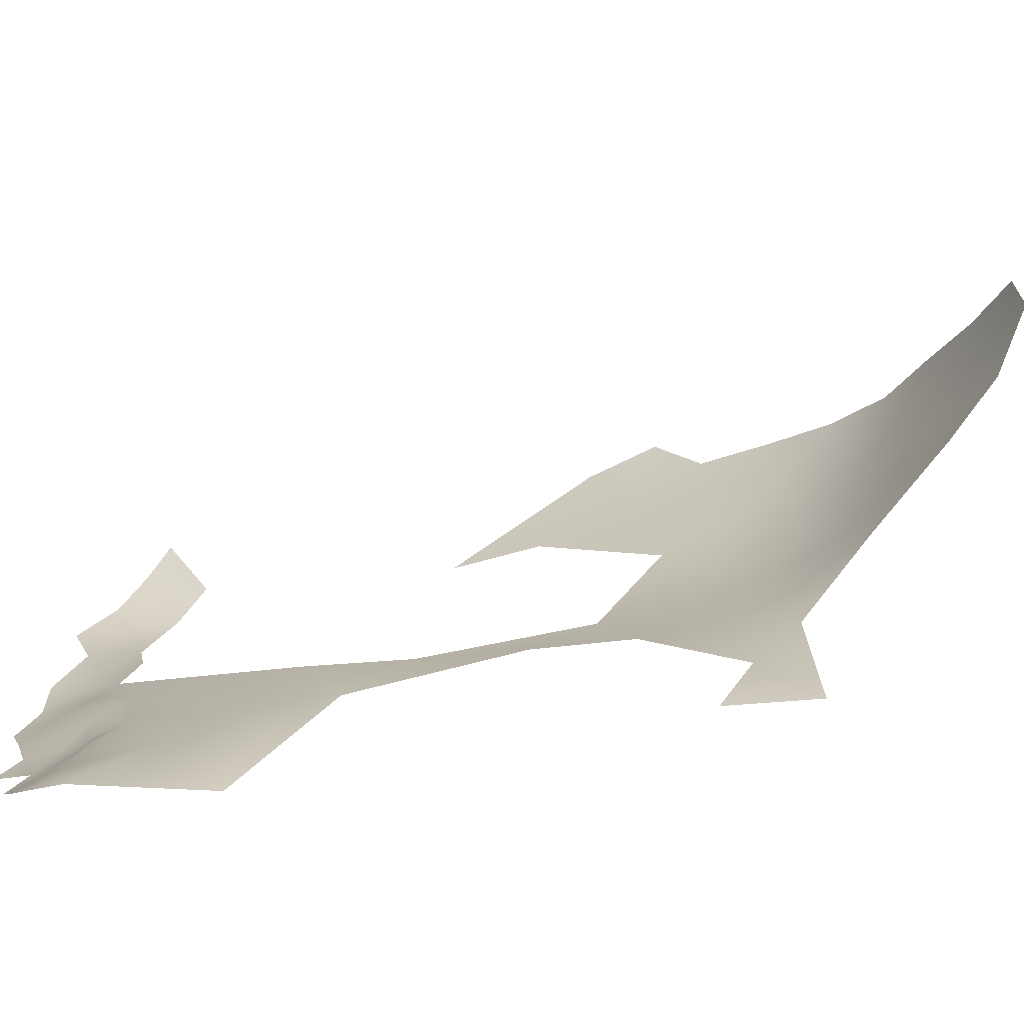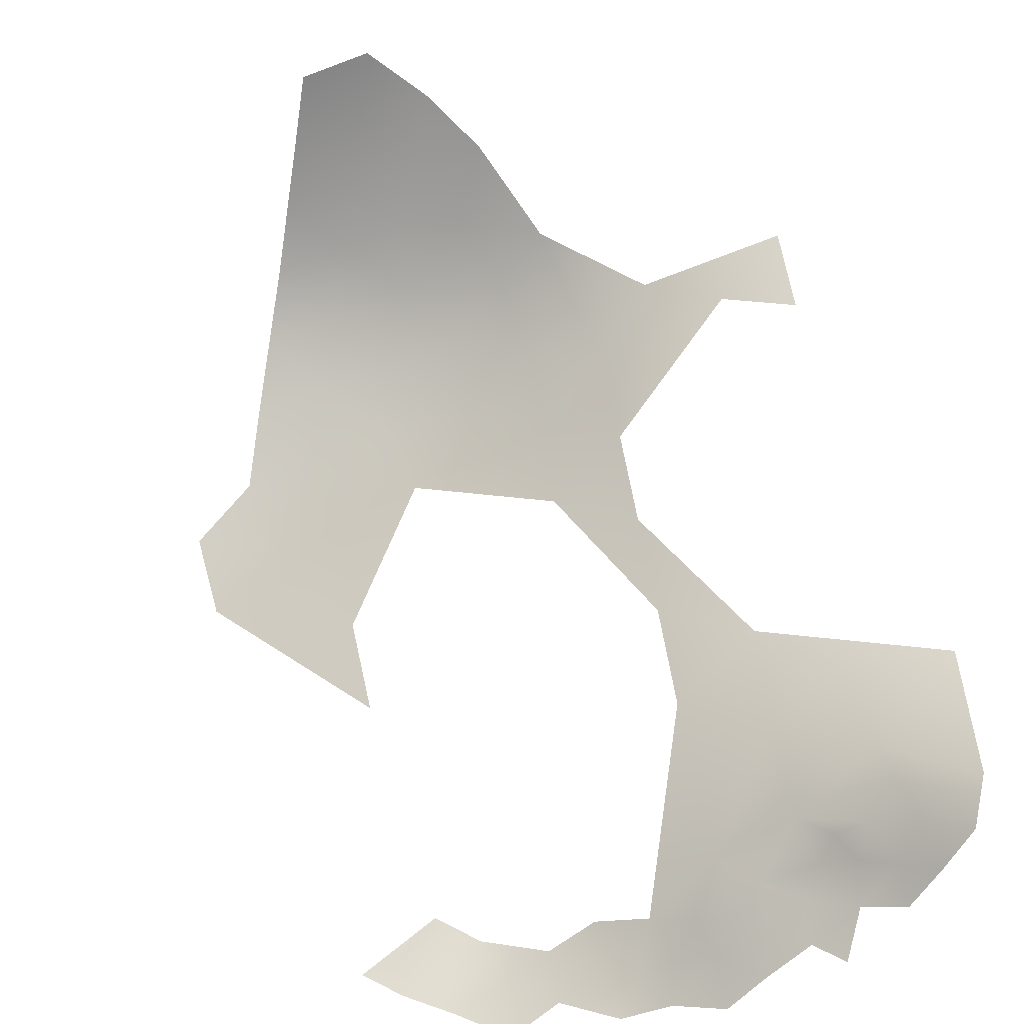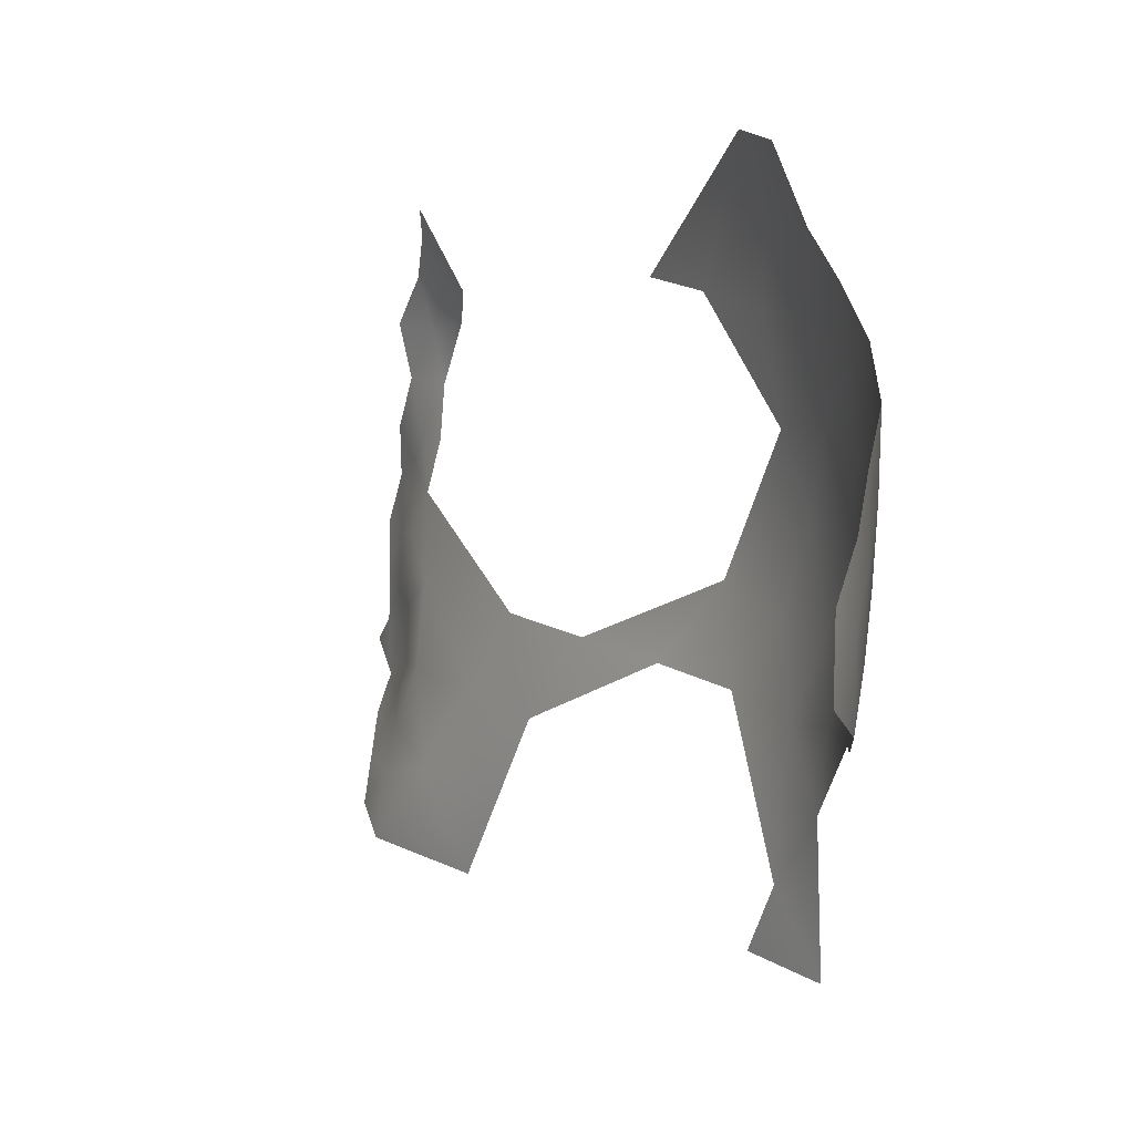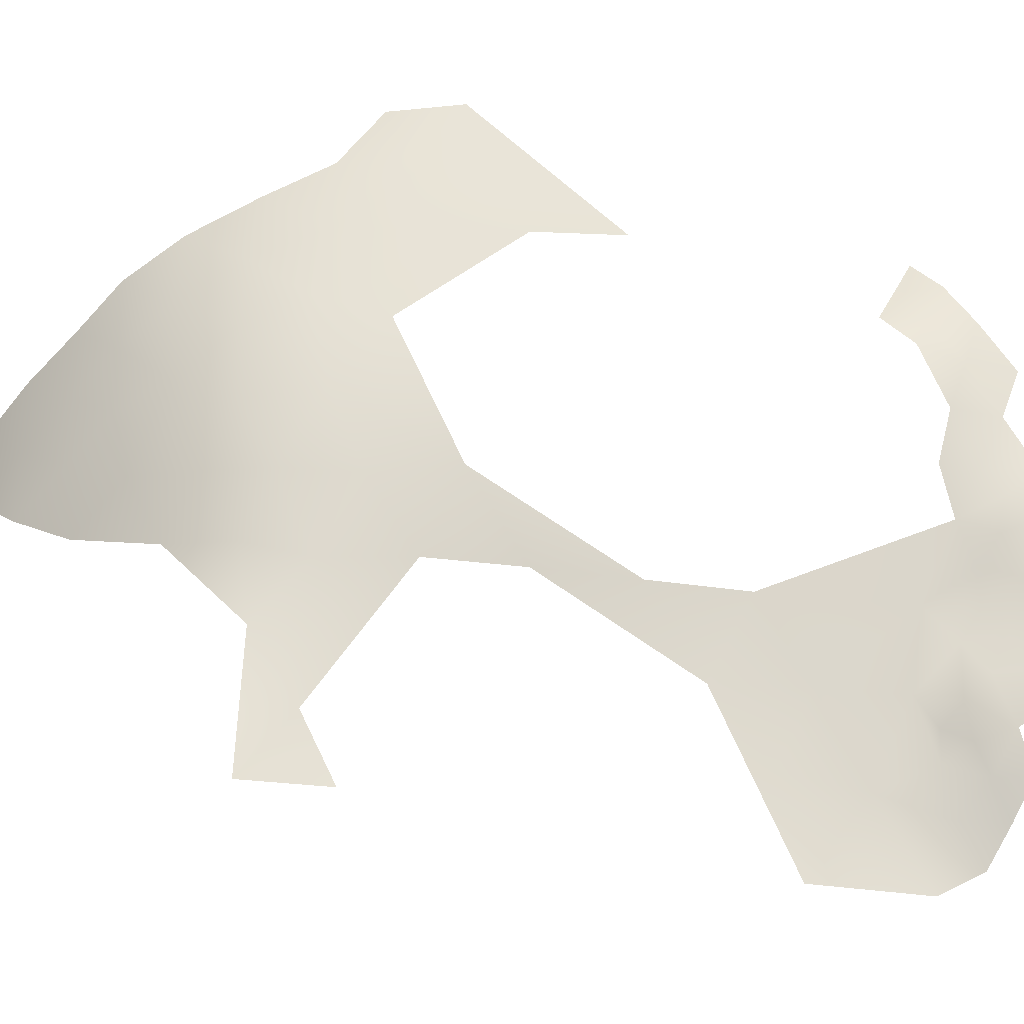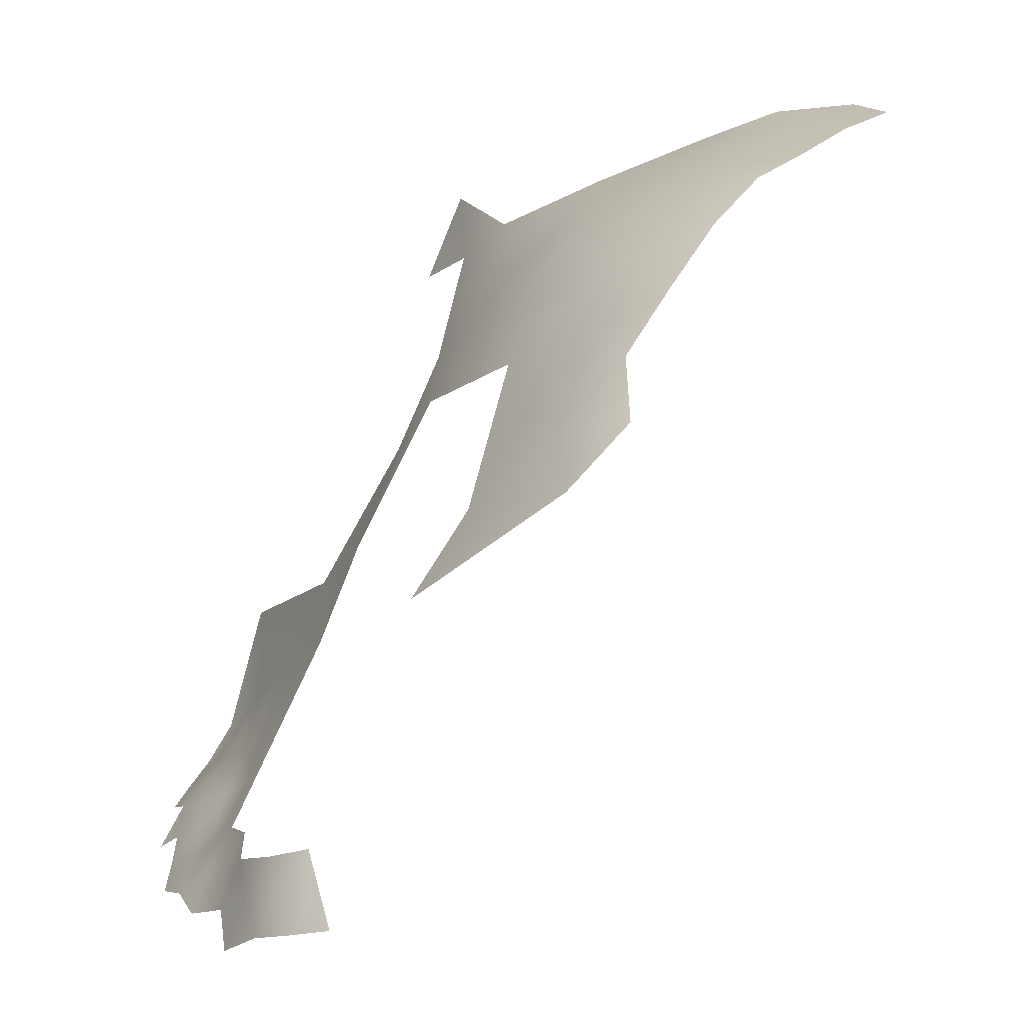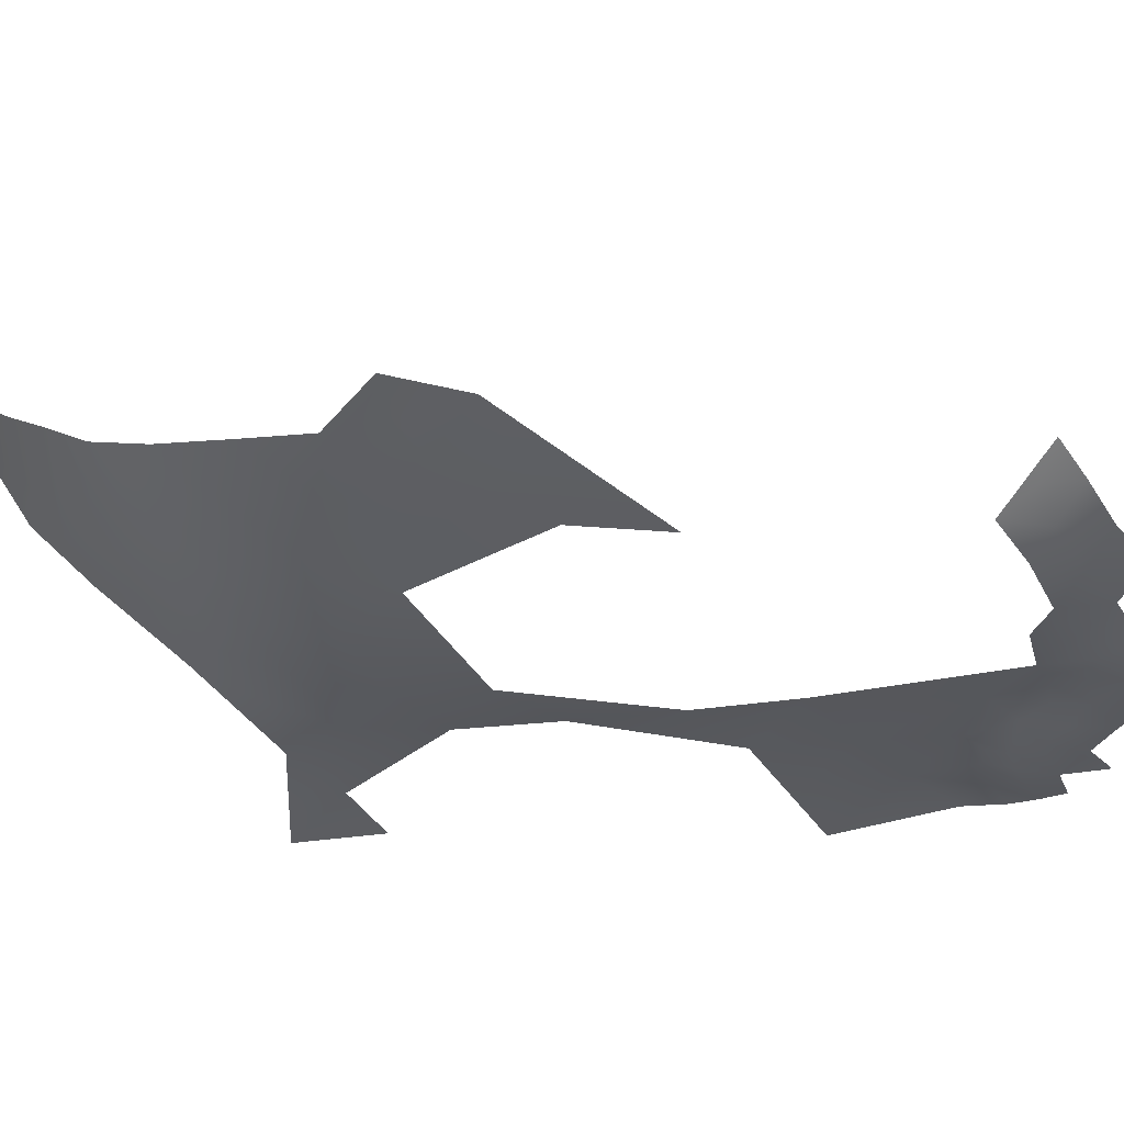
<metadata>
{"format":"obj","ext":"obj","renderer":"f3d","projection":"perspective","resolution":1024,"background":"white","views":[{"elev":-67.1,"azim":-108.9,"up":"+Y"},{"elev":-55.0,"azim":-68.3,"up":"+Z"},{"elev":14.8,"azim":-62.4,"up":"+Y"},{"elev":-26.2,"azim":52.3,"up":"+Y"},{"elev":15.1,"azim":161.0,"up":"+Z"},{"elev":52.5,"azim":59.7,"up":"+Y"}]}
</metadata>
<code>
v -154.7 671.7 777.7
v -152.3 664.5 773.1
v -153.5 657.2 775.7
v -155.1 664.6 780.3
v -157.9 671.8 783.8
v -156.3 657.5 782.7
v -158.6 650 783.2
v -150.1 635.2 769.7
v -154.5 634.6 774.3
v -154.9 640.5 776.3
v -158.3 636.3 778.2
v -158.8 631.1 777.2
v -158.6 642.4 781
v -163.6 631.1 783.3
v -161.1 626.1 779.1
v -158.5 621.6 776.7
v -155.9 649.5 778.7
v -154.2 645.4 776.3
v -150.9 642.4 772.2
v -152.5 629 771
v -153 618.1 769.3
v -157.3 614.5 773.8
v -161.7 613.1 777.4
v -164.9 615.1 780.1
v -165.6 610.5 779.6
v -161.1 608.4 775.3
v -157.2 608.4 771.4
v -151.1 649.5 772.2
v -166.1 619.4 783.4
v -161.4 618 779
v -165.9 603.5 777.4
v -160.9 602.8 772.5
v -164.9 597.2 773.6
v -160.9 676.7 784.7
v -161.8 682.4 782.3
v -157.9 677.9 780.3
v -162 671.8 789
v -158 666.7 786.5
v -154.8 622 772.1
v -156.8 627.3 775.2
v -169.3 594.2 778.2
v -178.5 618.8 807.8
v -172.2 619.4 795.2
v -174.4 631.6 802.8
v -176 608.2 799
v -171 606.6 787.1
v -174.8 593.8 796.2
v -180.3 631.6 816.5
v -186.4 631.7 830.3
v -192.4 631.7 843.1
v -187.5 643.8 839.7
v -194.6 642.2 850.2
v -199.6 631.2 854.2
v -196.6 654.4 854.9
v -201.6 643.1 858.9
v -205.1 653.1 863.4
v -209.9 643.7 865.8
v -206.2 633.8 861.4
v -205.1 663.8 863.6
v -213 669.5 868.6
v -213.1 679.9 867.9
v -221 674.9 872.5
v -221.1 664.4 872.5
v -213.3 657.6 868.6
v -205.4 674.4 862.7
v -205.2 684.7 861
v -198.6 667.9 857.1
v -197.3 678.7 854.4
v -197.9 689.1 854.1
v -194.9 698.3 848.2
v -237.9 664.9 877
v -229.3 670 874.6
v -246.6 659.9 878.3
v -229.2 659.6 874.8
v -229.1 649.4 874.6
v -221.5 655 872.2
v -237.8 654.4 877
v -186.9 698.4 840.5
v -190 687.7 845.5
v -246.6 649.6 878.3
v -189.4 677.8 844.9
v -181.7 678 833.7
v -174.2 677.9 822.9
v -191.6 664.3 848.6
v -237.8 644 877.1
v -229 639.1 873.1
v -219.6 645.6 870.4
v -205.3 622.4 860
v -215.1 634.9 867.3
v -202.6 611.9 853.6
v -205.4 601.9 860.9
v -200.3 601.9 849.2
f 15 40 12
f 23 30 24
f 23 24 25
f 9 11 12
f 15 16 40
f 11 9 10
f 14 15 12
f 14 12 11
f 26 23 25
f 20 8 9
f 19 28 18
f 19 18 10
f 13 11 10
f 26 25 31
f 39 40 16
f 37 38 5
f 5 34 37
f 22 23 26
f 22 26 27
f 29 24 30
f 13 10 18
f 13 18 17
f 32 27 26
f 32 26 31
f 34 36 35
f 22 30 23
f 7 13 17
f 33 32 31
f 9 12 40
f 9 40 20
f 39 20 40
f 22 21 39
f 4 6 3
f 4 3 2
f 4 5 38
f 4 1 5
f 22 16 30
f 22 39 16
f 5 36 34
f 5 1 36
f 17 18 28
f 9 19 10
f 9 8 19
f 2 1 4
f 15 30 16
f 15 29 30
f 6 7 17
f 6 4 38
f 3 6 17
f 3 17 28
f 75 77 85
f 76 63 74
f 74 77 75
f 72 74 63
f 77 73 80
f 71 74 72
f 76 74 75
f 63 76 64
f 60 63 64
f 59 60 64
f 85 77 80
f 63 62 72
f 60 62 63
f 60 61 62
f 13 14 11
f 71 73 77
f 71 77 74
f 86 75 85
f 69 66 68
f 65 60 59
f 65 61 60
f 59 64 56
f 66 61 65
f 87 89 57
f 67 65 59
f 46 31 25
f 68 66 65
f 68 65 67
f 87 76 75
f 87 75 86
f 56 57 55
f 70 79 78
f 58 57 89
f 58 55 57
f 31 41 33
f 37 34 35
f 14 29 15
f 53 58 88
f 91 92 90
f 53 55 58
f 55 54 56
f 55 52 54
f 53 52 55
f 69 79 70
f 50 52 53
f 50 51 52
f 45 43 42
f 44 42 43
f 67 54 84
f 46 25 29
f 49 51 50
f 48 42 44
f 86 89 87
f 46 29 43
f 46 43 45
f 87 64 76
f 47 46 45
f 57 64 87
f 57 56 64
f 54 59 56
f 54 67 59
f 82 79 81
f 68 79 69
f 68 81 79
f 88 58 89
f 84 68 67
f 84 81 68
f 46 41 31
f 53 88 90
f 51 54 52
f 91 90 88
f 47 41 46
f 82 78 79
f 43 29 14
f 84 82 81
f 51 84 54
f 50 53 90
f 44 43 14
f 42 48 49
f 48 51 49
f 47 45 42
f 44 14 13
f 83 78 82
f 24 29 25

</code>
